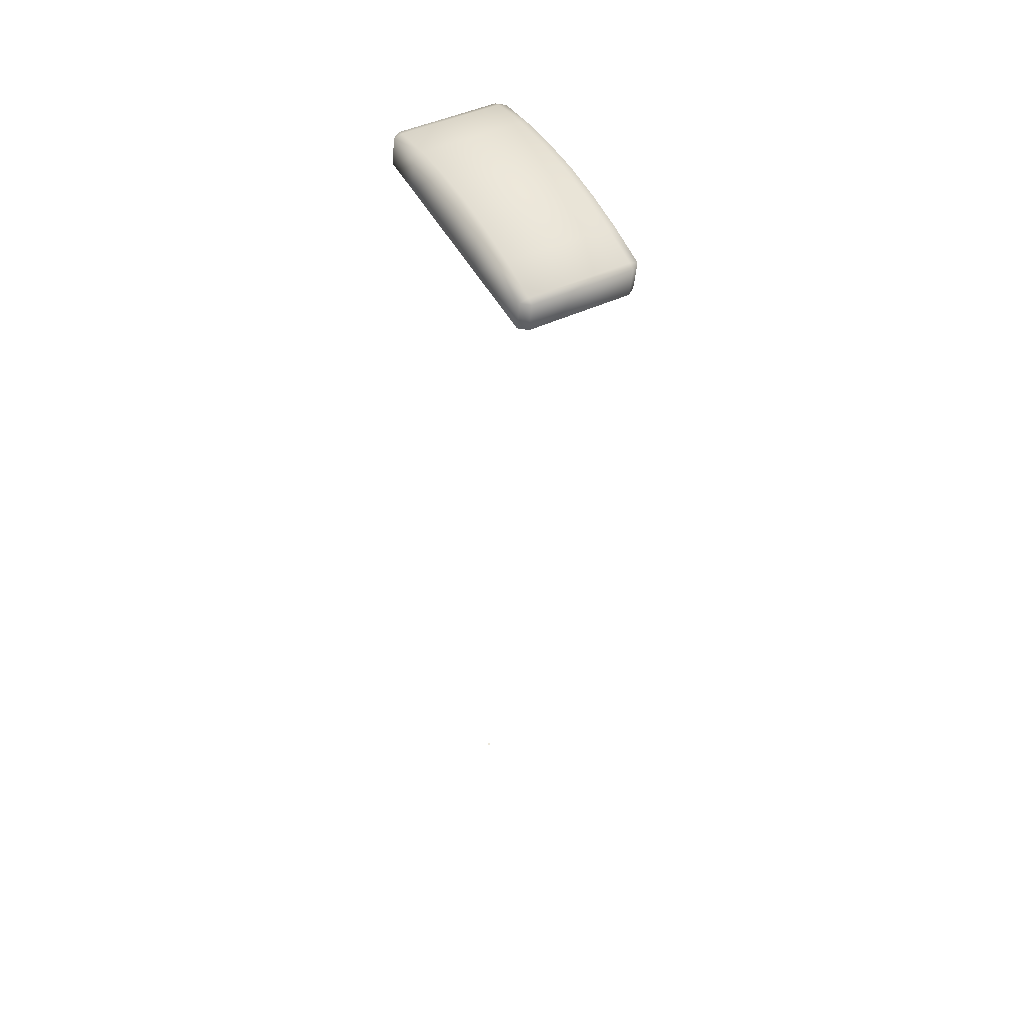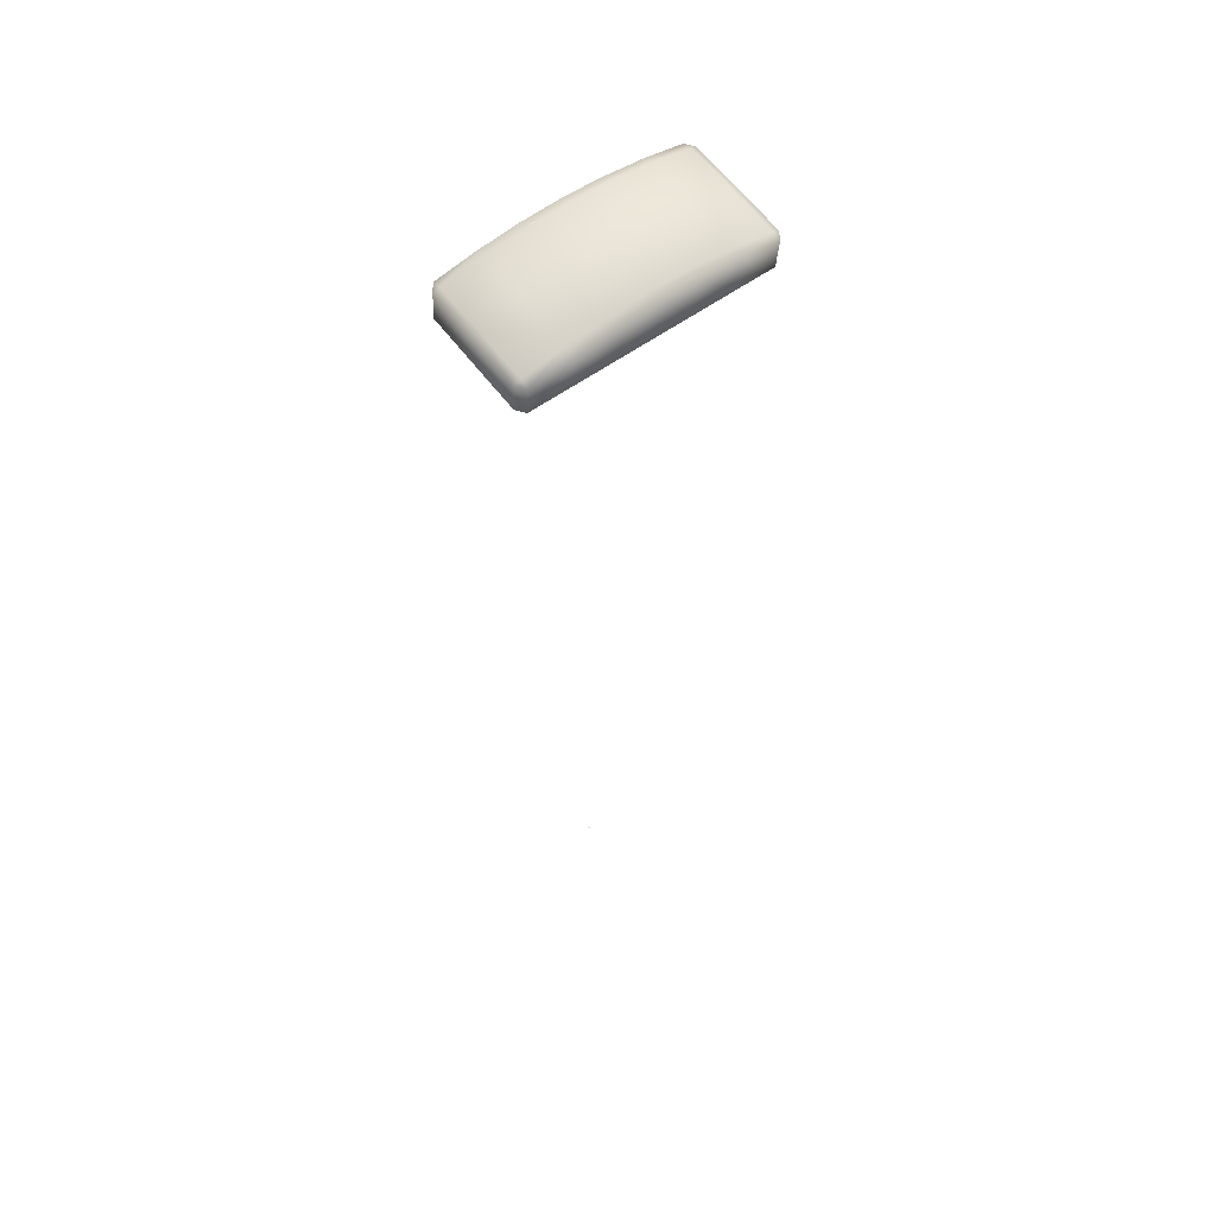
<metadata>
{"format":"obj","ext":"obj","renderer":"f3d","projection":"perspective","resolution":1024,"background":"white","views":[{"elev":53.5,"azim":60.8,"up":"+Z"},{"elev":56.6,"azim":142.6,"up":"+Z"}]}
</metadata>
<code>
o AlarmClockButton_18_AlarmClockButton_18_1_GeomSubset_0
v 0.0005 -0.0005 -0.3289
v -0.0005 -0.0005 -0.3289
v 0.0005 0.0005 -0.3289
v -0.0005 0.0005 -0.3289
v 0.0005 -0.0005 -0.3289
v -0.0005 -0.0005 -0.3289
v 0.0005 0.0005 -0.3289
v -0.0005 0.0005 -0.3289
v 0.0005 -0.0005 -0.3289
v -0.0005 -0.0005 -0.3289
v 0.0005 0.0005 -0.3289
v -0.0005 0.0005 -0.3289
v 0.0005 -0.0005 -0.3289
v -0.0005 -0.0005 -0.3289
v 0.0005 0.0005 -0.3289
v -0.0005 0.0005 -0.3289
v 0.0005 -0.0005 -0.3289
v -0.0005 -0.0005 -0.3289
v 0.0005 0.0005 -0.3289
v -0.0005 0.0005 -0.3289
v 0.05151 -0.006399 0.07249
v 0.04893 -0.009861 0.07277
v 0.04893 -0.006301 0.0737
v -0.04893 -0.006301 0.0737
v -0.04893 -0.009861 0.07277
v -0.05151 -0.006399 0.07249
v 0.05151 0.03563 0.06905
v 0.04893 0.03572 0.07026
v 0.04893 0.03909 0.06877
v -0.04893 0.03909 0.06877
v -0.04893 0.03572 0.07026
v -0.05151 0.03563 0.06905
v 0.04893 -0.01088 0.06034
v 0.05151 -0.007416 0.06006
v -0.05151 -0.007416 0.06006
v -0.04893 -0.01088 0.06034
v 0.05151 0.03461 0.05662
v 0.04893 0.03807 0.05634
v -0.04893 0.03807 0.05634
v -0.05151 0.03461 0.05662
v 0.03262 0.03807 0.05634
v 0.03262 0.03937 0.07223
v 0.03262 0.03601 0.07372
v 0.03262 -0.006017 0.07716
v 0.03262 -0.009579 0.07623
v 0.03262 -0.01088 0.06034
v 0.01631 0.03807 0.05634
v 0.01631 0.03954 0.07435
v 0.01631 0.03618 0.07584
v 0.01631 -0.005844 0.07927
v 0.01631 -0.009405 0.07835
v 0.01631 -0.01088 0.06034
v 0 0.03807 0.05634
v 0 0.03961 0.07514
v 0 0.03625 0.07663
v 0 -0.005779 0.08007
v 0 -0.00934 0.07915
v 0 -0.01088 0.06034
v -0.01631 0.03807 0.05634
v -0.01631 0.03954 0.07435
v -0.01631 0.03618 0.07584
v -0.01631 -0.005844 0.07927
v -0.01631 -0.009405 0.07835
v -0.01631 -0.01088 0.06034
v -0.03262 0.03807 0.05634
v -0.03262 0.03937 0.07223
v -0.03262 0.03601 0.07372
v -0.03262 -0.006017 0.07716
v -0.03262 -0.009579 0.07623
v -0.03262 -0.01088 0.06034
f 1 2 4 3
f 21 23 28 27
f 22 21 34 33
f 68 69 25 24
f 24 26 32 31
f 26 25 36 35
f 27 29 38 37
f 66 67 31 30
f 30 32 40 39
f 69 70 36 25
f 68 24 31 67
f 66 30 39 65
f 26 35 40 32
f 27 37 34 21
f 21 22 23
f 24 25 26
f 27 28 29
f 30 31 32
f 29 42 41 38
f 29 28 43 42
f 23 44 43 28
f 23 22 45 44
f 22 33 46 45
f 42 48 47 41
f 42 43 49 48
f 44 50 49 43
f 44 45 51 50
f 45 46 52 51
f 48 54 53 47
f 48 49 55 54
f 50 56 55 49
f 50 51 57 56
f 51 52 58 57
f 54 60 59 53
f 54 55 61 60
f 56 62 61 55
f 56 57 63 62
f 57 58 64 63
f 60 66 65 59
f 60 61 67 66
f 62 68 67 61
f 62 63 69 68
f 63 64 70 69

</code>
